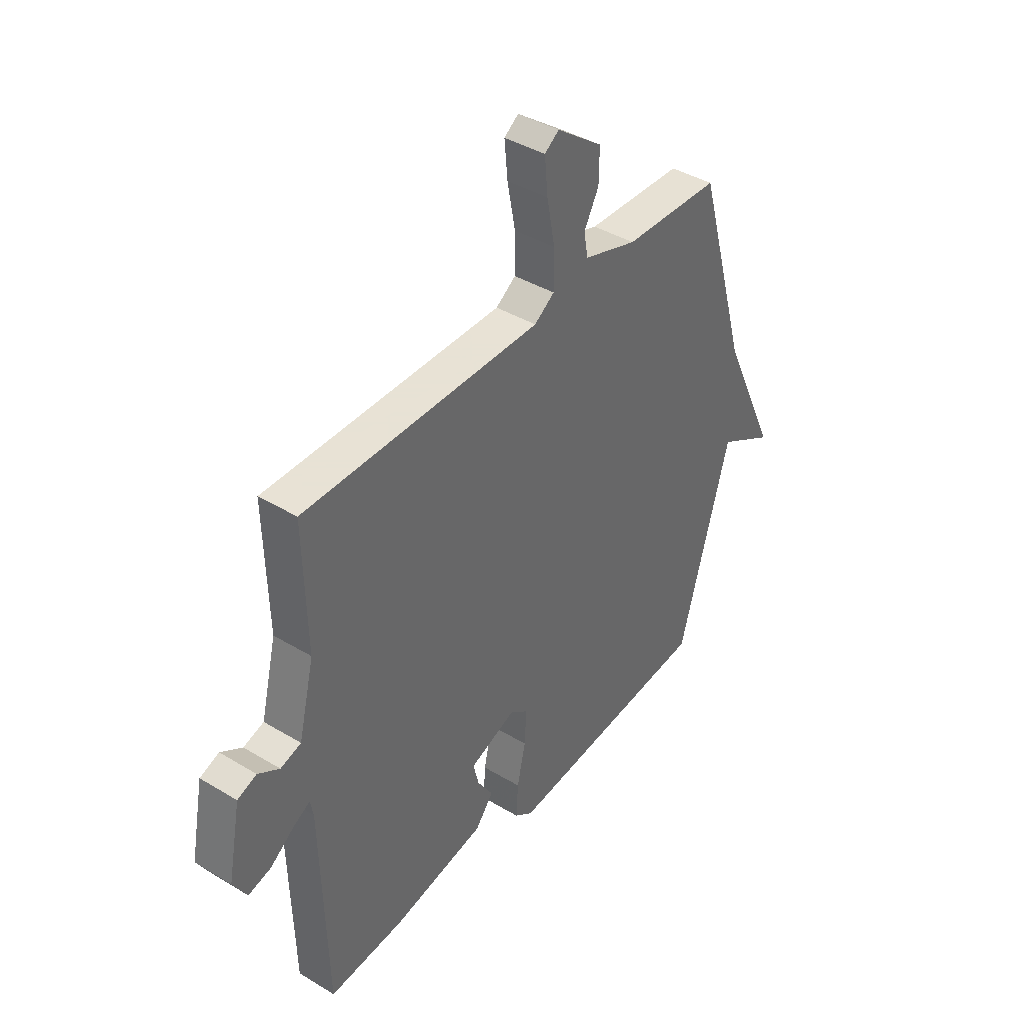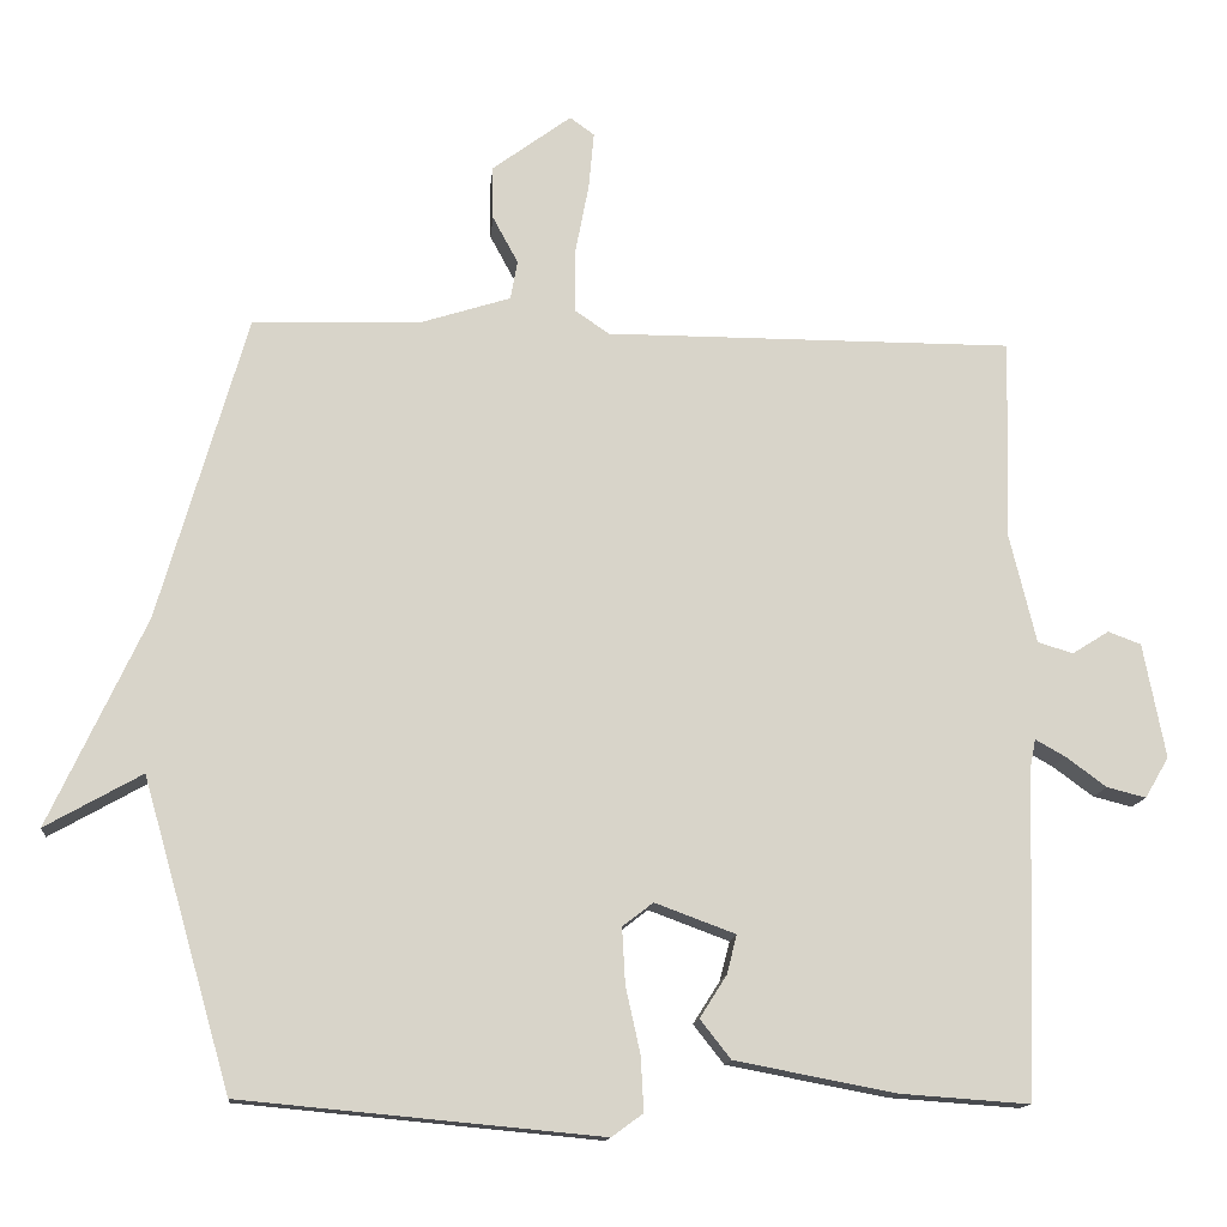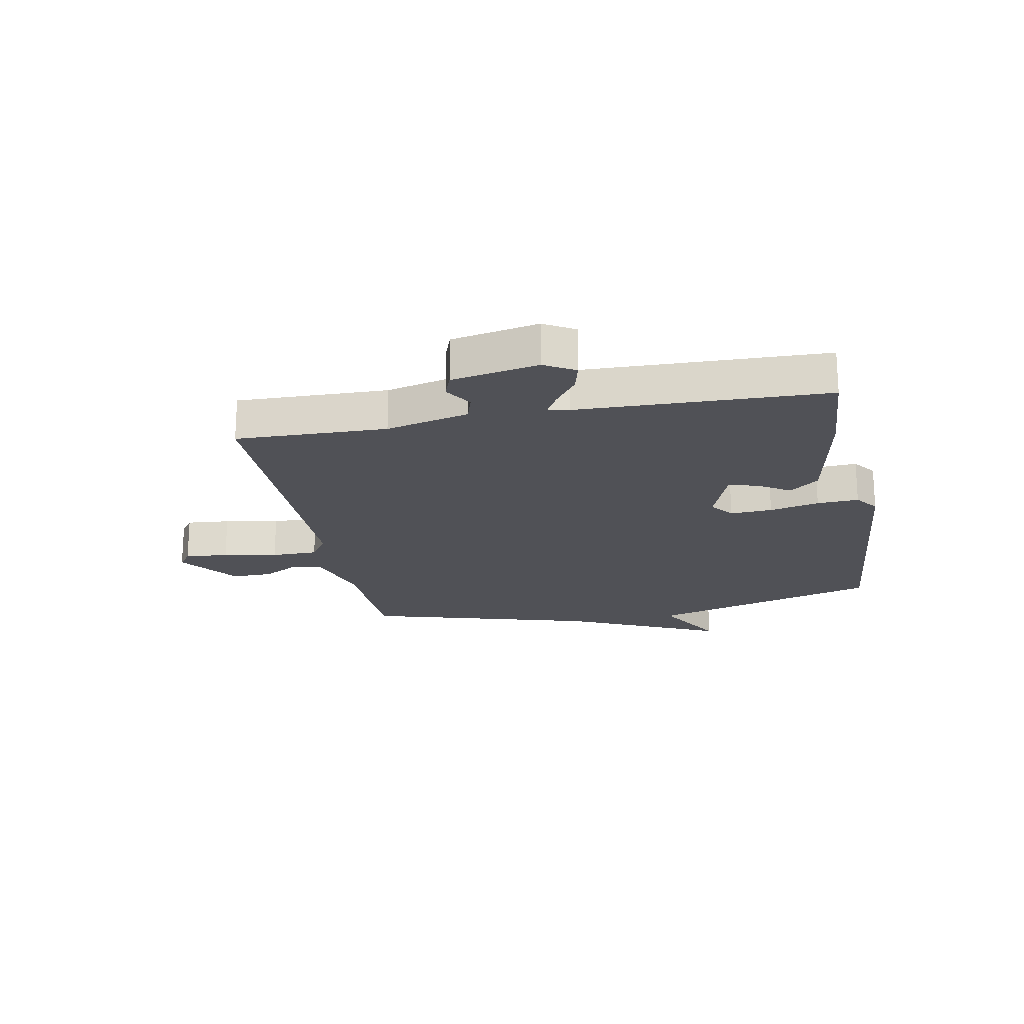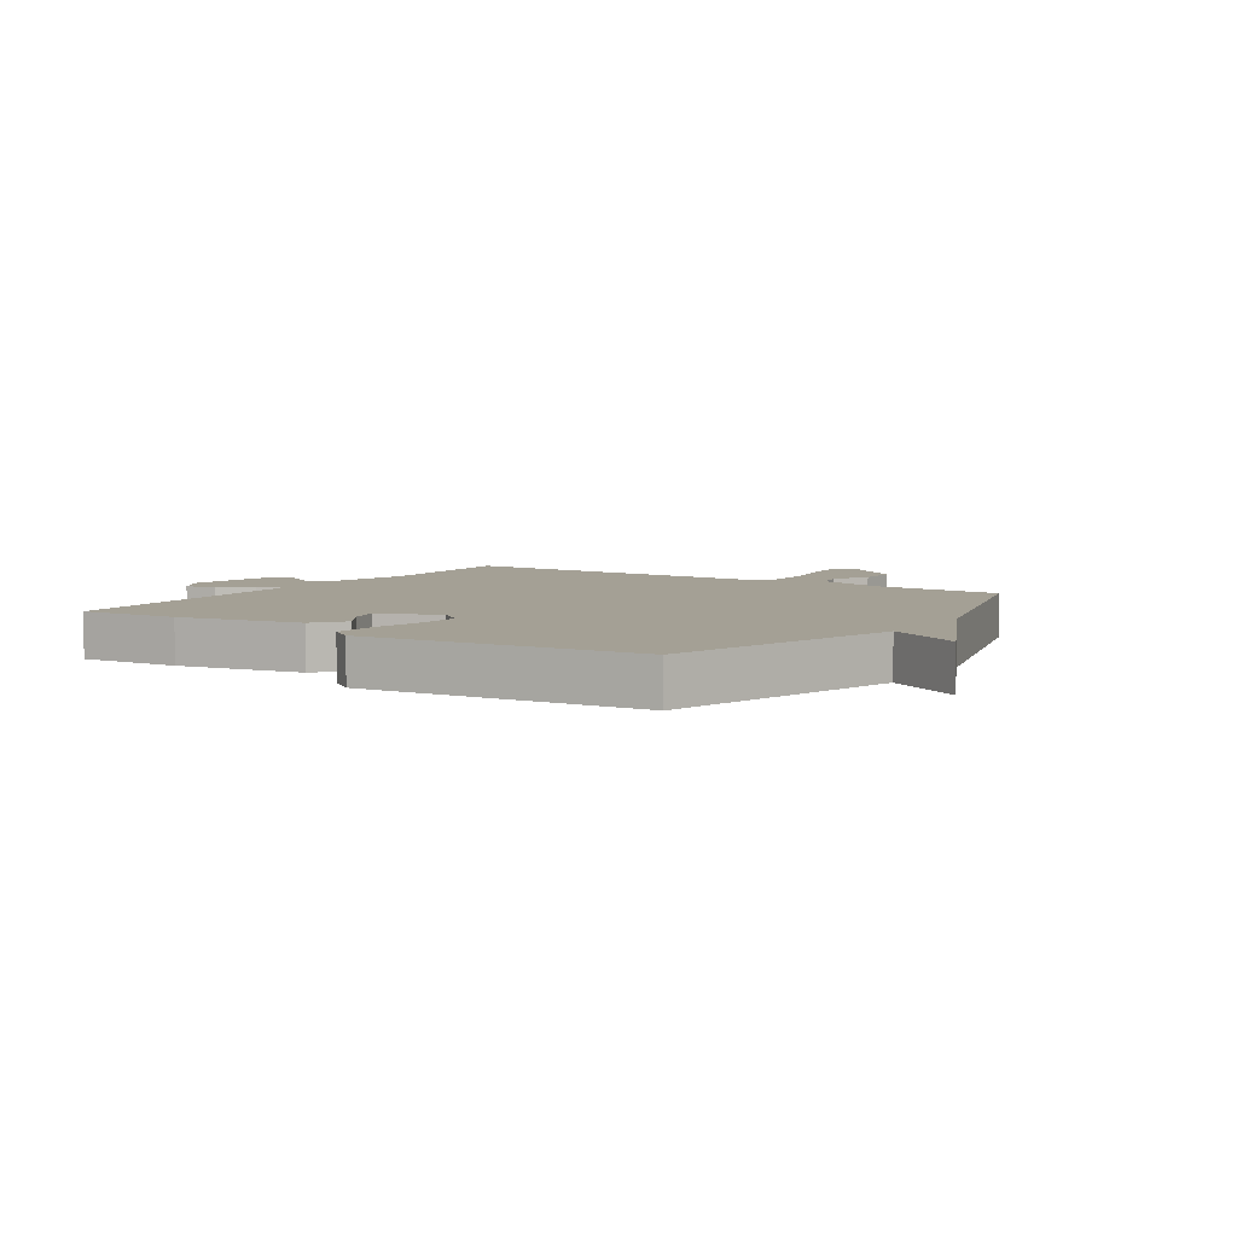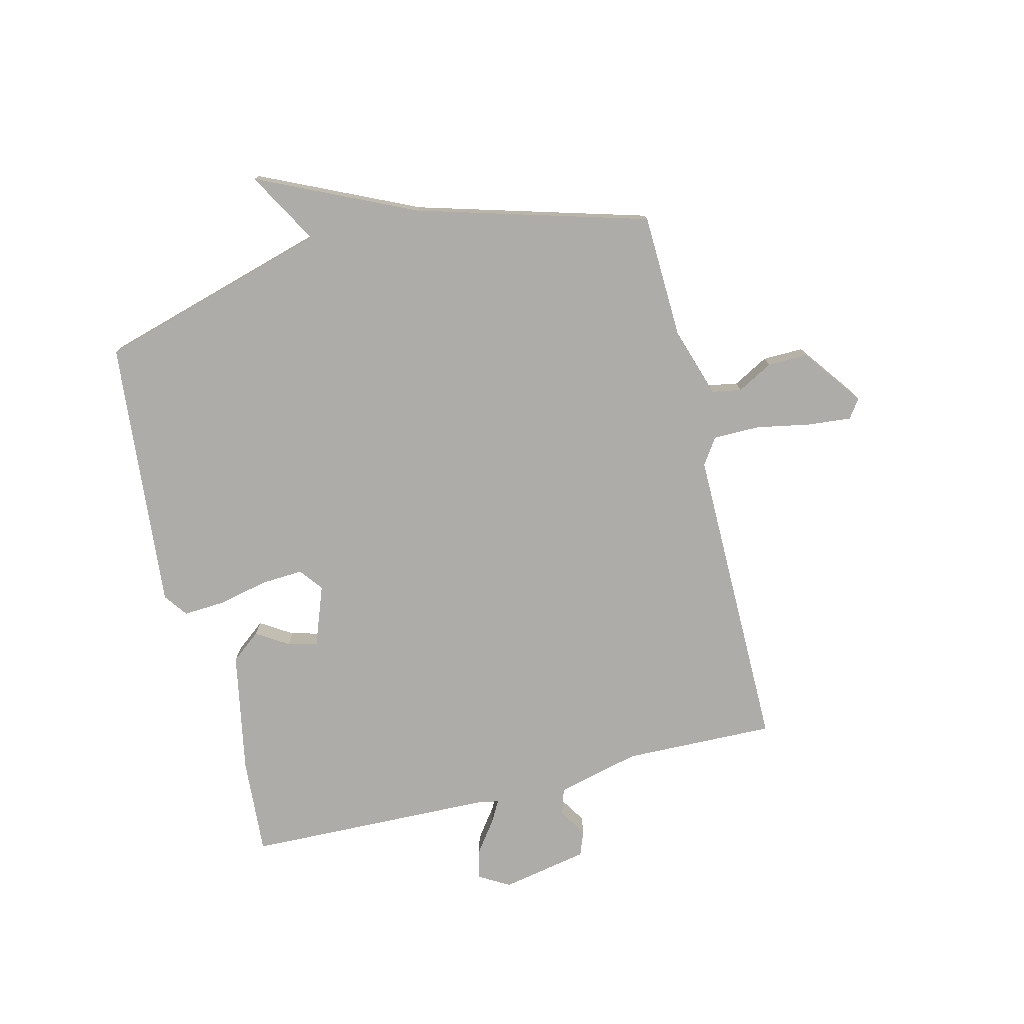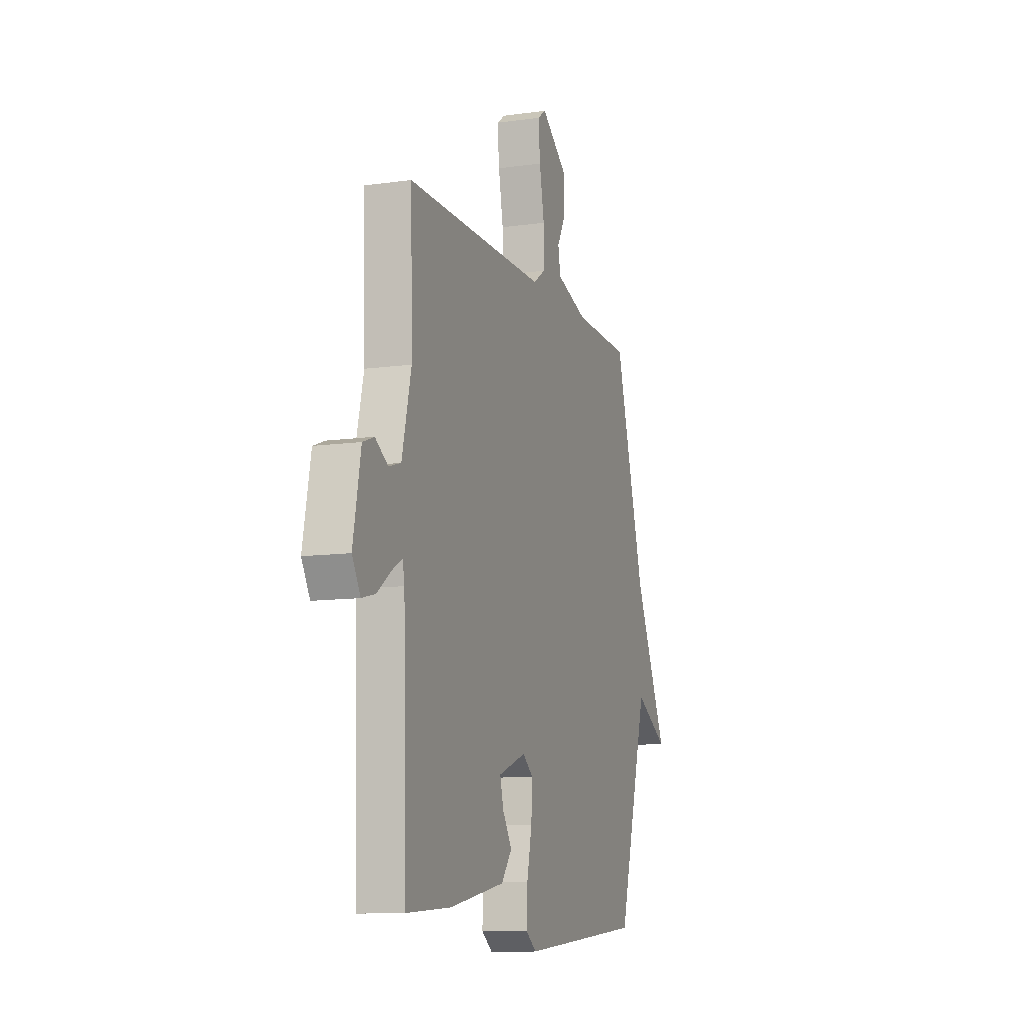
<metadata>
{"format":"obj","ext":"obj","renderer":"f3d","projection":"perspective","resolution":1024,"background":"white","views":[{"elev":40.6,"azim":126.5,"up":"+Z"},{"elev":-13.6,"azim":-5.3,"up":"+Z"},{"elev":-20.5,"azim":101.0,"up":"+Y"},{"elev":5.8,"azim":-146.9,"up":"+Y"},{"elev":-76.6,"azim":-76.0,"up":"+Y"},{"elev":-10.8,"azim":109.2,"up":"+Z"}]}
</metadata>
<code>
v -0.5 0.07 0.5
v -0.283 0.07 0.507
v -0.163 0.07 0.545
v -0.154 0.07 0.596
v -0.187 0.07 0.657
v -0.188 0.07 0.727
v -0.085 0.07 0.803
v -0.053 0.07 0.78
v -0.06 0.07 0.705
v -0.078 0.07 0.611
v -0.078 0.07 0.531
v -0.033 0.07 0.5
v 0.5 0.07 0.5
v 0.493 0.07 0.239
v 0.528 0.07 0.095
v 0.574 0.07 0.081
v 0.622 0.07 0.111
v 0.665 0.07 0.095
v 0.694 0.07 -0.055
v 0.663 0.07 -0.108
v 0.612 0.07 -0.095
v 0.559 0.07 -0.056
v 0.52 0.07 -0.034
v 0.513 0.07 -0.07
v 0.5 0.07 -0.5
v 0.331 0.07 -0.488
v 0.121 0.07 -0.448
v 0.081 0.07 -0.397
v 0.116 0.07 -0.342
v 0.129 0.07 -0.291
v 0.024 0.07 -0.252
v -0.016 0.07 -0.283
v -0.012 0.07 -0.356
v 0.007 0.07 -0.442
v 0.011 0.07 -0.514
v -0.03 0.07 -0.544
v -0.5 0.07 -0.5
v -0.615 0.07 -0.098
v -0.741 0.07 -0.169
v -0.615 0.07 0.102
v -0.5 0 0.5
v -0.283 0 0.507
v -0.163 0 0.545
v -0.154 0 0.596
v -0.187 0 0.657
v -0.188 0 0.727
v -0.085 0 0.803
v -0.053 0 0.78
v -0.06 0 0.705
v -0.078 0 0.611
v -0.078 0 0.531
v -0.033 0 0.5
v 0.5 0 0.5
v 0.493 0 0.239
v 0.528 0 0.095
v 0.574 0 0.081
v 0.622 0 0.111
v 0.665 0 0.095
v 0.694 0 -0.055
v 0.663 0 -0.108
v 0.612 0 -0.095
v 0.559 0 -0.056
v 0.52 0 -0.034
v 0.513 0 -0.07
v 0.5 0 -0.5
v 0.331 0 -0.488
v 0.121 0 -0.448
v 0.081 0 -0.397
v 0.116 0 -0.342
v 0.129 0 -0.291
v 0.024 0 -0.252
v -0.016 0 -0.283
v -0.012 0 -0.356
v 0.007 0 -0.442
v 0.011 0 -0.514
v -0.03 0 -0.544
v -0.5 0 -0.5
v -0.615 0 -0.098
v -0.741 0 -0.169
v -0.615 0 0.102
f 38 39 40
f 40 1 2
f 38 40 2
f 37 38 2
f 36 37 2
f 35 36 2
f 34 35 2
f 33 34 2
f 32 33 2 3
f 31 32 3 4
f 30 31 4
f 27 28 29
f 26 27 29
f 25 26 29
f 24 25 29
f 23 24 29 30
f 20 21 22
f 19 20 22
f 18 19 22
f 17 18 22
f 16 17 22
f 15 16 22 23
f 14 15 23 30
f 12 13 14 30
f 8 9 10
f 7 8 10
f 6 7 10
f 5 6 10
f 4 5 10
f 4 10 11
f 30 4 11
f 11 12 30
f 80 79 78
f 42 41 80
f 42 80 78
f 42 78 77
f 42 77 76
f 42 76 75
f 42 75 74
f 42 74 73
f 43 42 73 72
f 44 43 72 71
f 44 71 70
f 69 68 67
f 69 67 66
f 69 66 65
f 69 65 64
f 70 69 64 63
f 62 61 60
f 62 60 59
f 62 59 58
f 62 58 57
f 62 57 56
f 63 62 56 55
f 70 63 55 54
f 70 54 53 52
f 50 49 48
f 50 48 47
f 50 47 46
f 50 46 45
f 50 45 44
f 51 50 44
f 51 44 70
f 70 52 51
f 1 41 42 2
f 2 42 43 3
f 3 43 44 4
f 4 44 45 5
f 5 45 46 6
f 6 46 47 7
f 7 47 48 8
f 8 48 49 9
f 9 49 50 10
f 10 50 51 11
f 11 51 52 12
f 12 52 53 13
f 13 53 54 14
f 14 54 55 15
f 15 55 56 16
f 16 56 57 17
f 17 57 58 18
f 18 58 59 19
f 19 59 60 20
f 20 60 61 21
f 21 61 62 22
f 22 62 63 23
f 23 63 64 24
f 24 64 65 25
f 25 65 66 26
f 26 66 67 27
f 27 67 68 28
f 28 68 69 29
f 29 69 70 30
f 30 70 71 31
f 31 71 72 32
f 32 72 73 33
f 33 73 74 34
f 34 74 75 35
f 35 75 76 36
f 36 76 77 37
f 37 77 78 38
f 38 78 79 39
f 39 79 80 40
f 40 80 41 1

</code>
